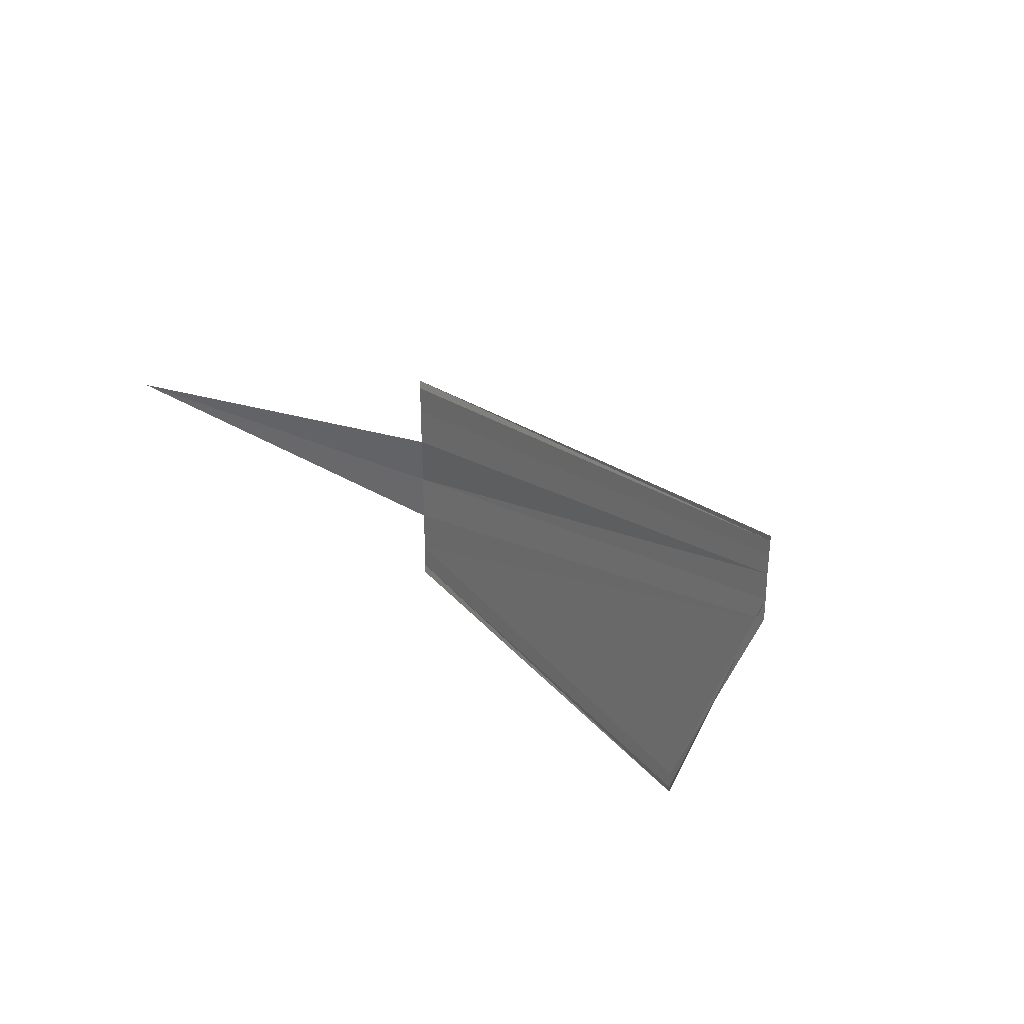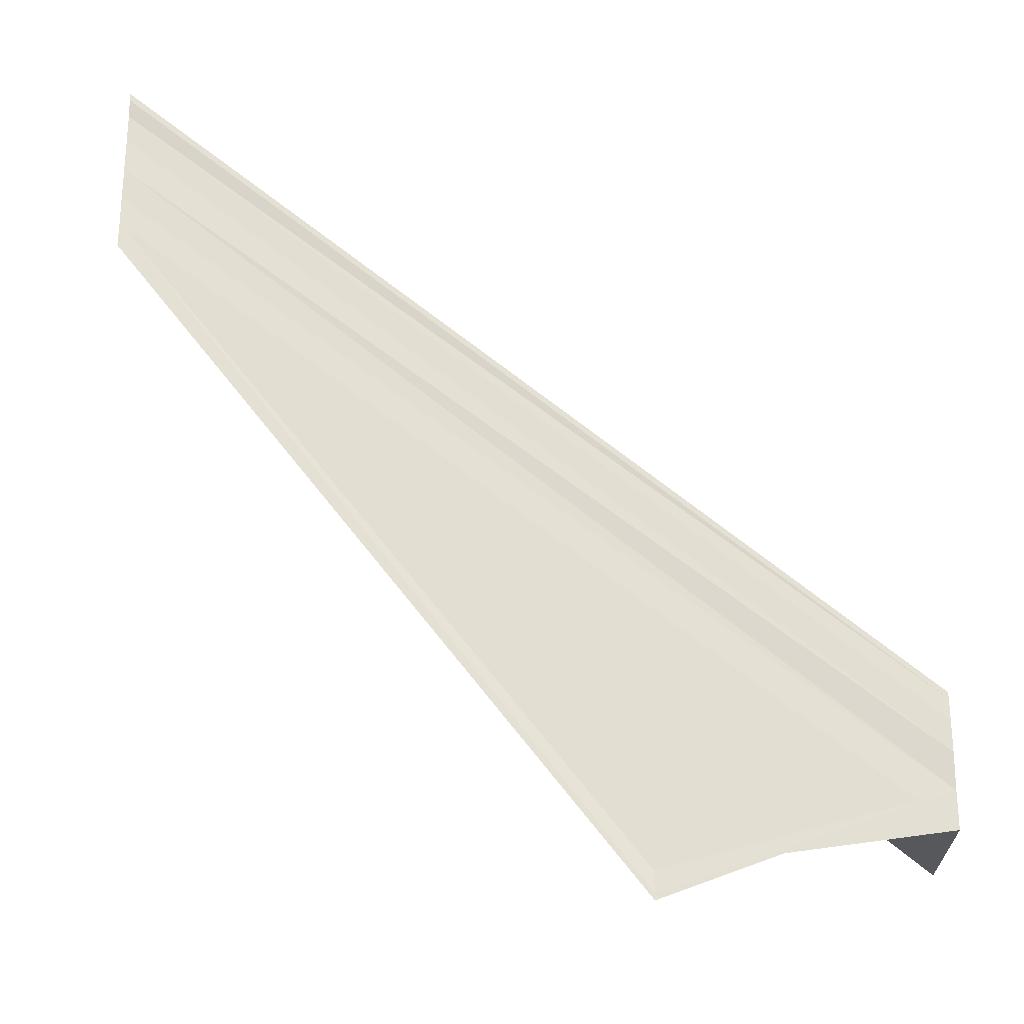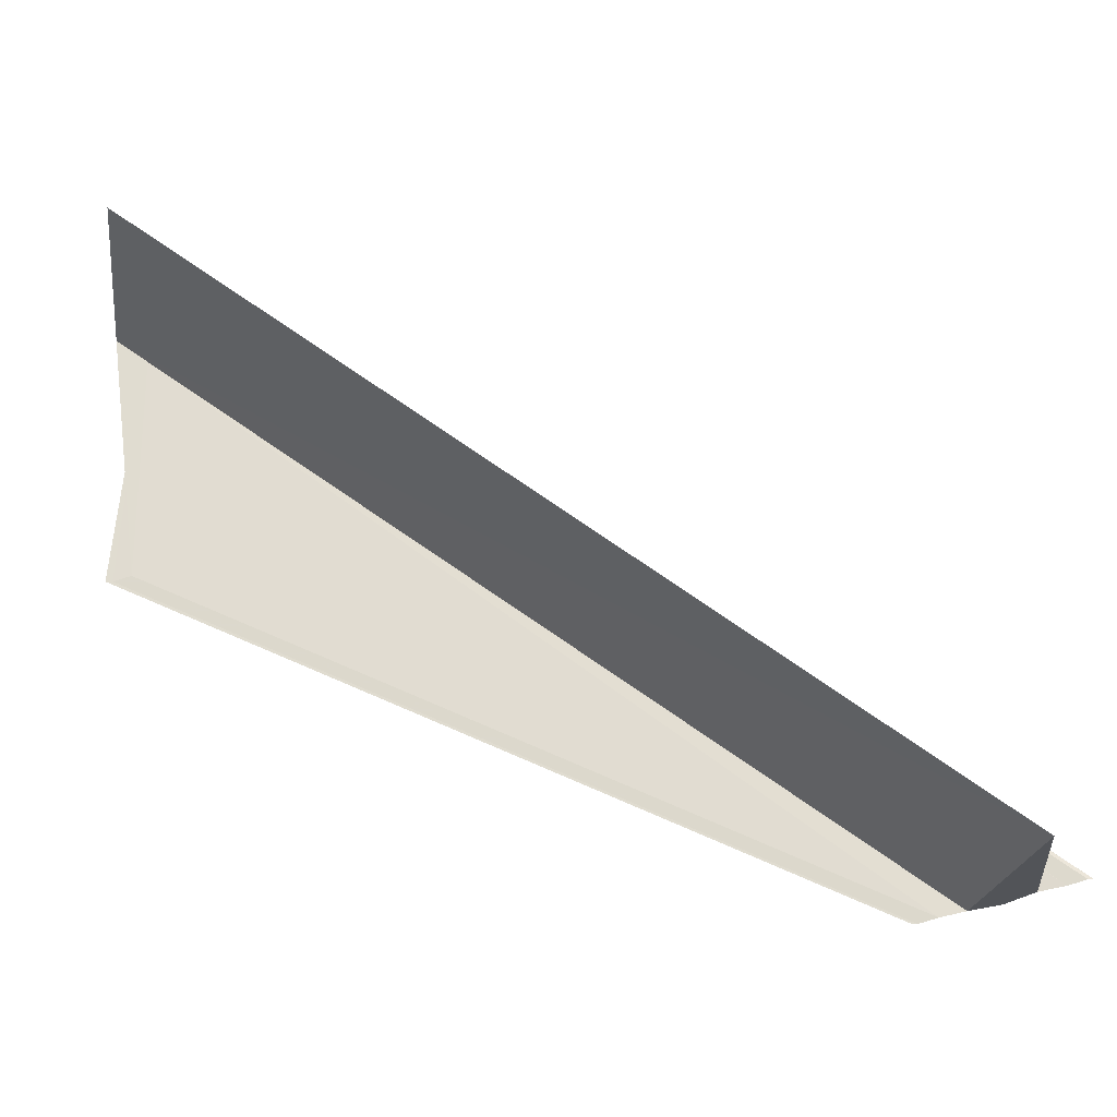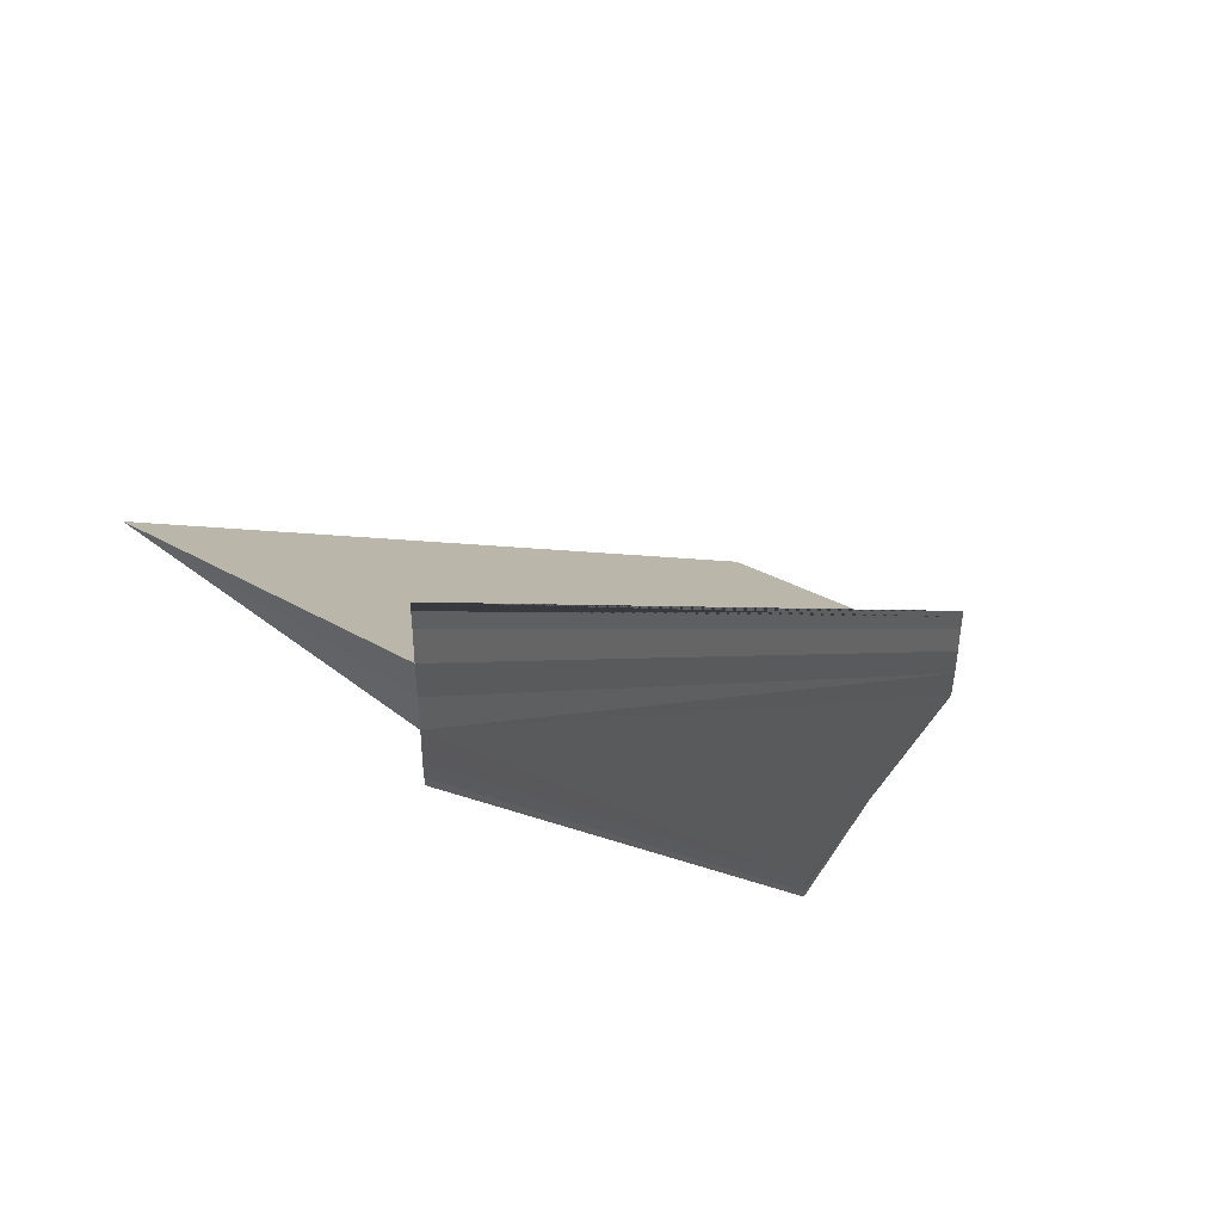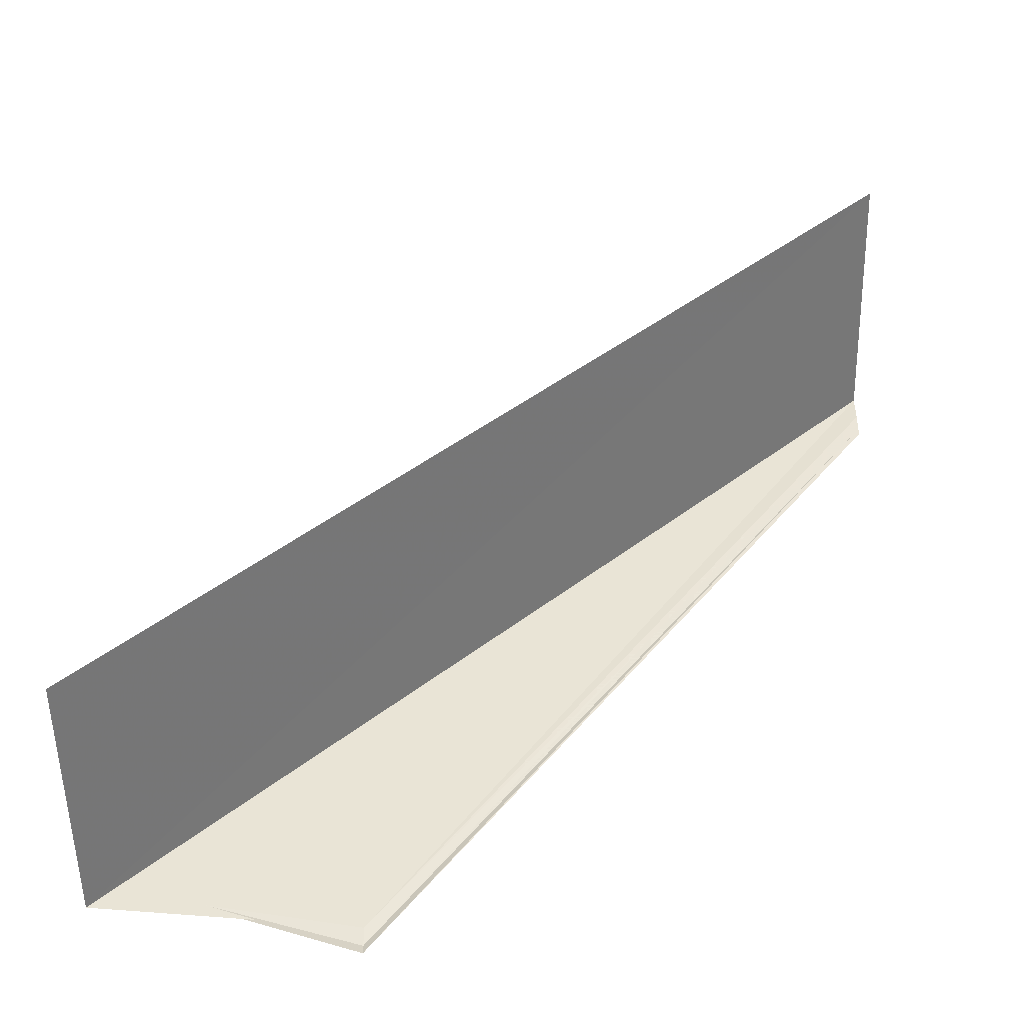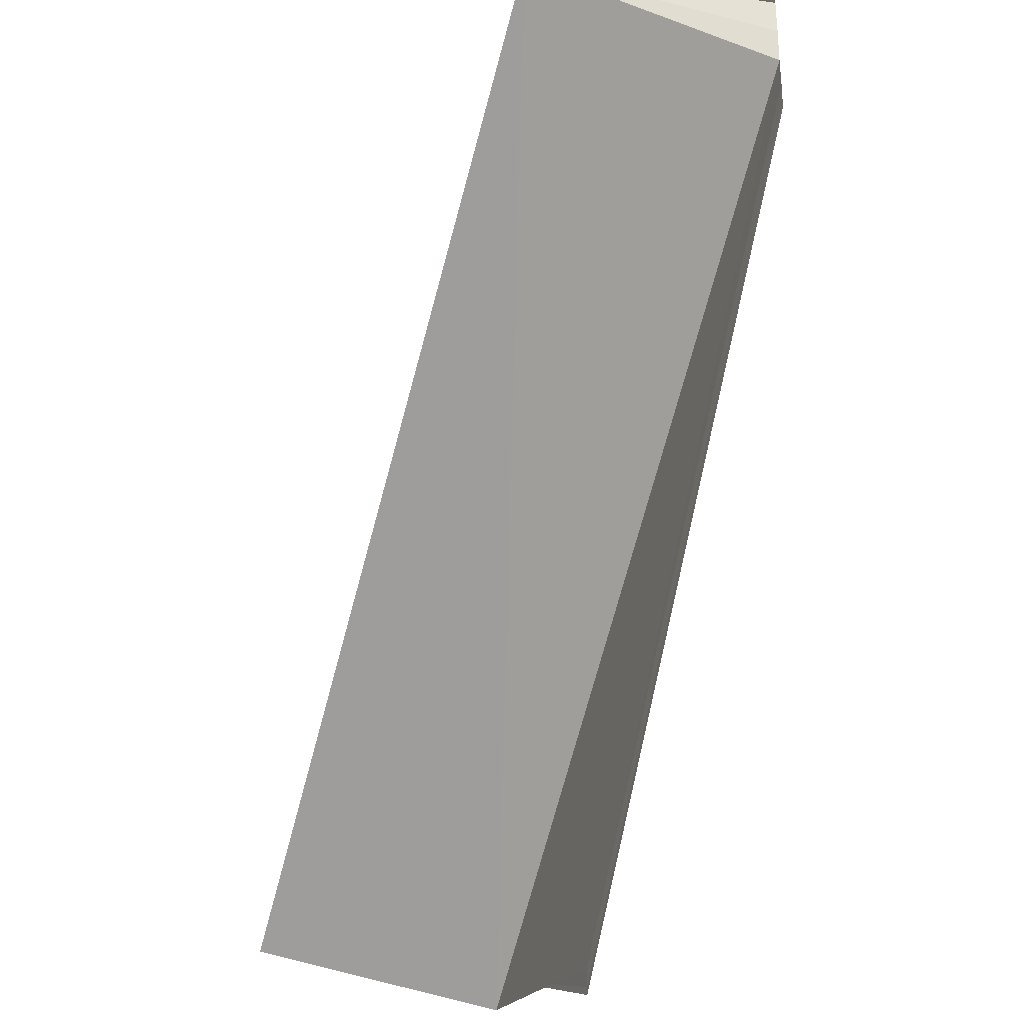
<metadata>
{"format":"obj","ext":"obj","renderer":"f3d","projection":"perspective","resolution":1024,"background":"white","views":[{"elev":37.7,"azim":-61.7,"up":"+Z"},{"elev":-25.4,"azim":5.3,"up":"+Z"},{"elev":69.6,"azim":-103.5,"up":"+Y"},{"elev":47.1,"azim":-53.5,"up":"+Z"},{"elev":-46.2,"azim":-178.8,"up":"+Z"},{"elev":-29.3,"azim":-110.4,"up":"+Z"}]}
</metadata>
<code>
o 20047
v 2229 1866 9.003
v 2229 1866 9.002
v 2229 1866 9.03
v 2229 1866 9.001
v 2229 1866 9.027
v 2229 1866 9
v 2229 1866 9
v 2229 1866 9.026
v 2229 1866 9.002
v 2229 1866 9.029
v 2229 1866 9.03
v 2229 1866 9.029
v 2229 1866 9
v 2229 1866 9.027
v 2229 1866 9.003
v 2229 1866 9.001
v 2229 1866 9.005
v 2229 1866 9.03
v 2229 1866 9.002
v 2229 1866 9.003
v 2229 1866 9.031
v 2229 1866 9.03
v 2229 1866 9.001
v 2229 1866 9.002
v 2229 1866 9.005
v 2229 1866 9.006
v 2229 1866 9.005
v 2229 1866 9.003
v 2229 1866 9.003
v 2229 1866 9.006
v 2229 1866 9.032
v 2229 1866 9.033
v 2229 1866 9.007
v 2229 1866 9.007
v 2229 1866 9.007
v 2229 1866 9.033
v 2229 1866 9.001
v 2229 1866 9
v 2229 1866 9.003
v 2229 1866 9
v 2229 1866 9
v 2229 1866 9.001
v 2229 1866 9
v 2229 1866 9.027
v 2229 1866 9.027
v 2229 1866 9.029
v 2229 1866 9
v 2229 1866 9.026
v 2229 1866 9
v 2229 1866 9
v 2229 1866 9.002
v 2229 1866 9.003
v 2229 1866 9.03
v 2229 1866 9.005
v 2229 1866 9.031
v 2229 1866 9.032
v 2229 1866 9.006
v 2229 1866 9.007
v 2229 1866 9.007
v 2229 1866 9.033
v 2229 1866 9.007
v 2229 1866 9.033
v 2229 1866 9.03
v 2229 1866 9.031
v 2229 1866 9.03
f 1 2 3
f 4 2 5
f 4 6 5
f 7 6 8
f 5 9 10
f 11 9 12
f 5 13 14
f 8 13 14
f 15 2 16
f 15 17 18
f 15 19 20
f 21 20 22
f 15 23 24
f 25 26 21
f 27 28 21
f 29 28 27
f 21 30 31
f 32 30 31
f 33 26 32
f 33 34 32
f 32 35 36
f 29 37 38
f 39 40 38
f 39 41 42
f 39 41 43
f 44 37 45
f 46 37 45
f 44 47 48
f 49 50 44
f 49 23 44
f 51 23 46
f 51 15 46
f 46 52 53
f 53 11 46
f 53 54 55
f 56 54 55
f 57 17 56
f 57 58 56
f 59 58 60
f 56 61 62
f 60 61 62
f 63 64 65

</code>
